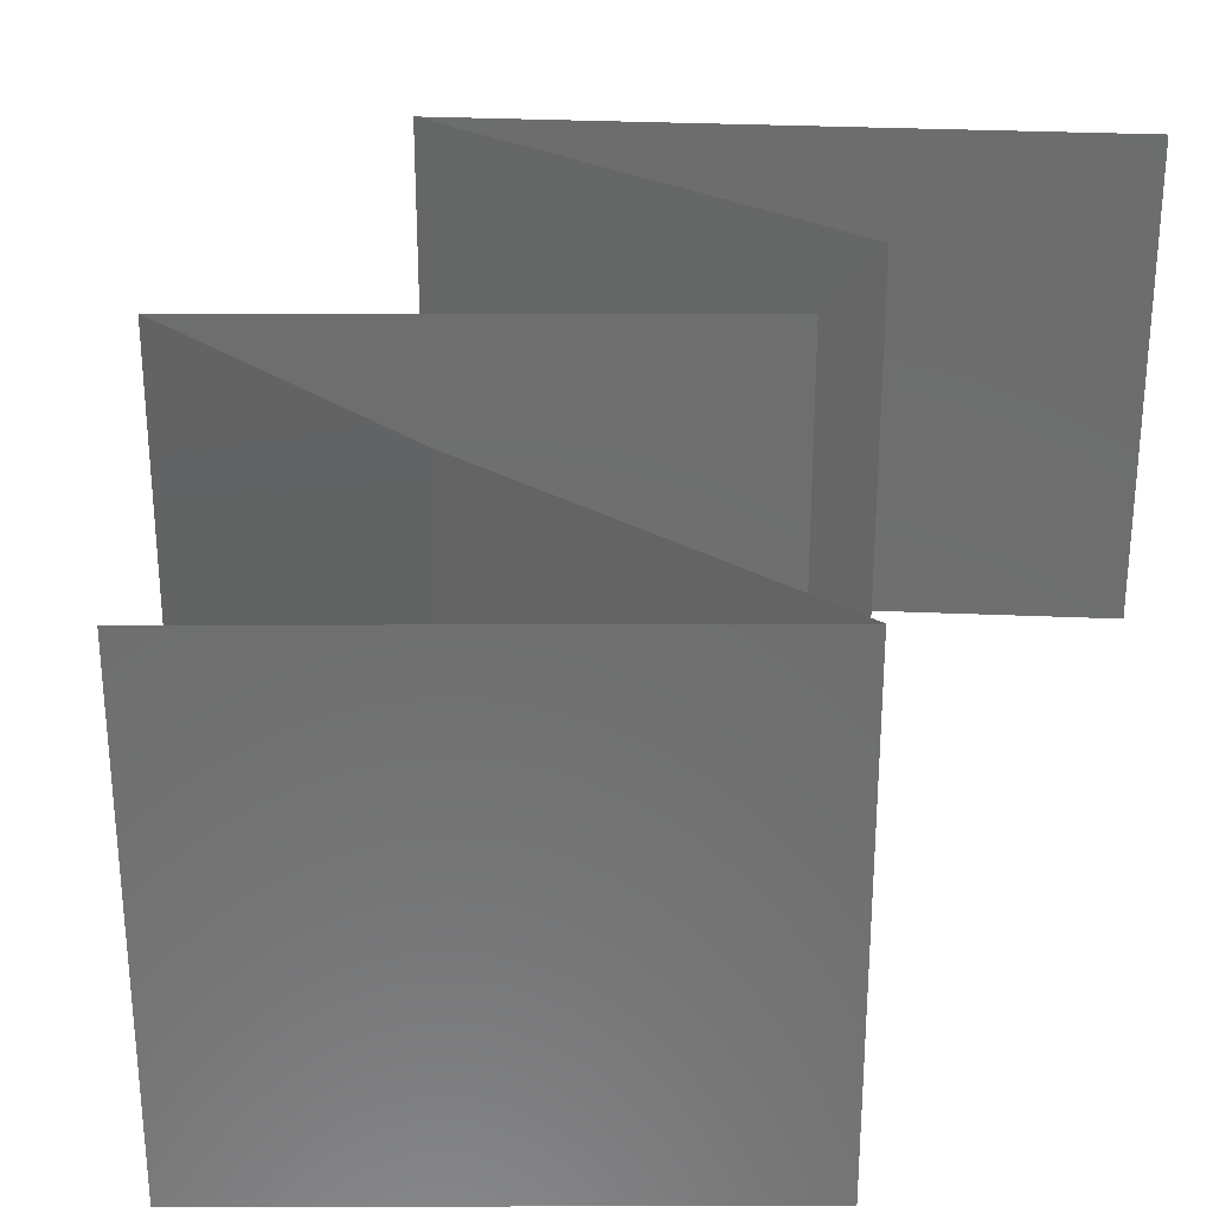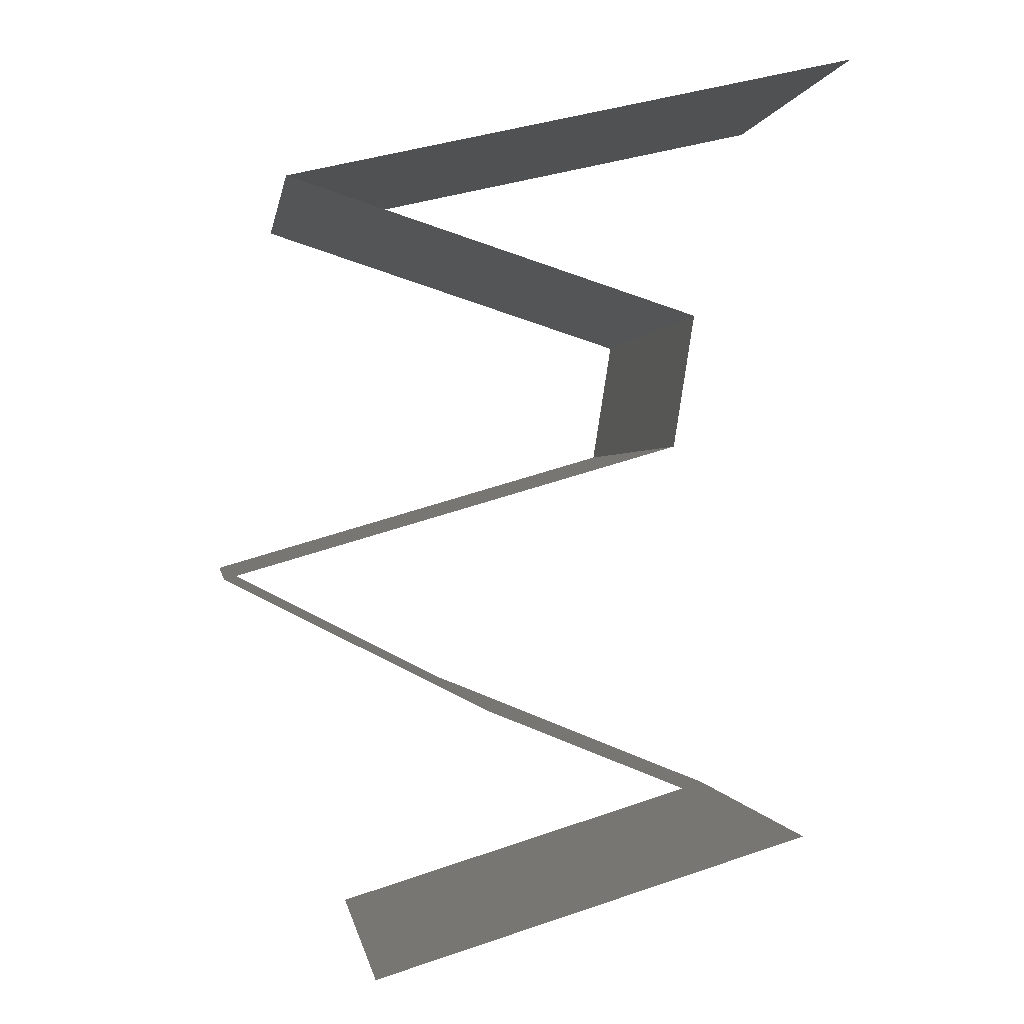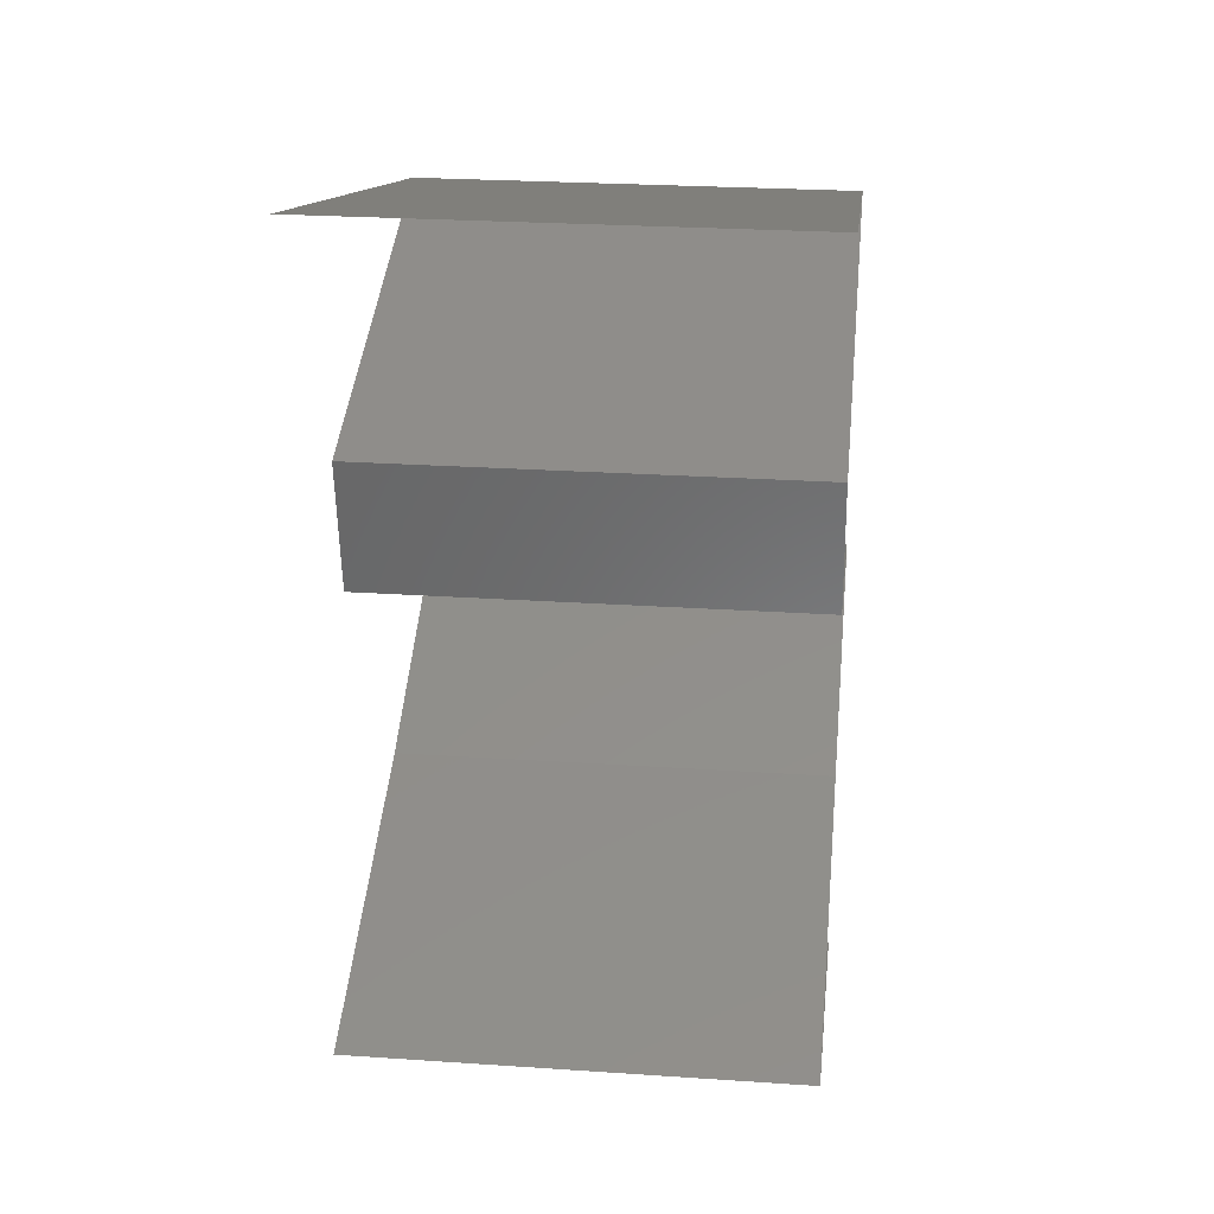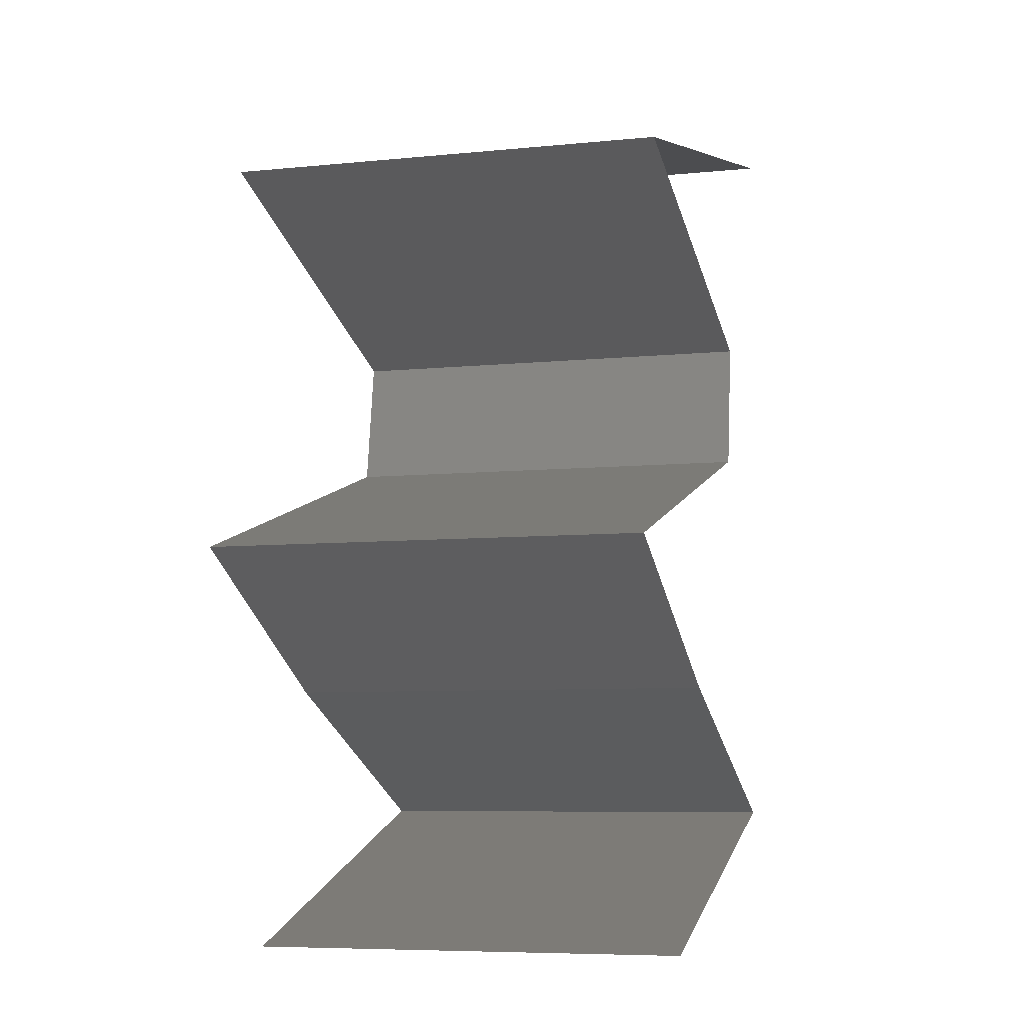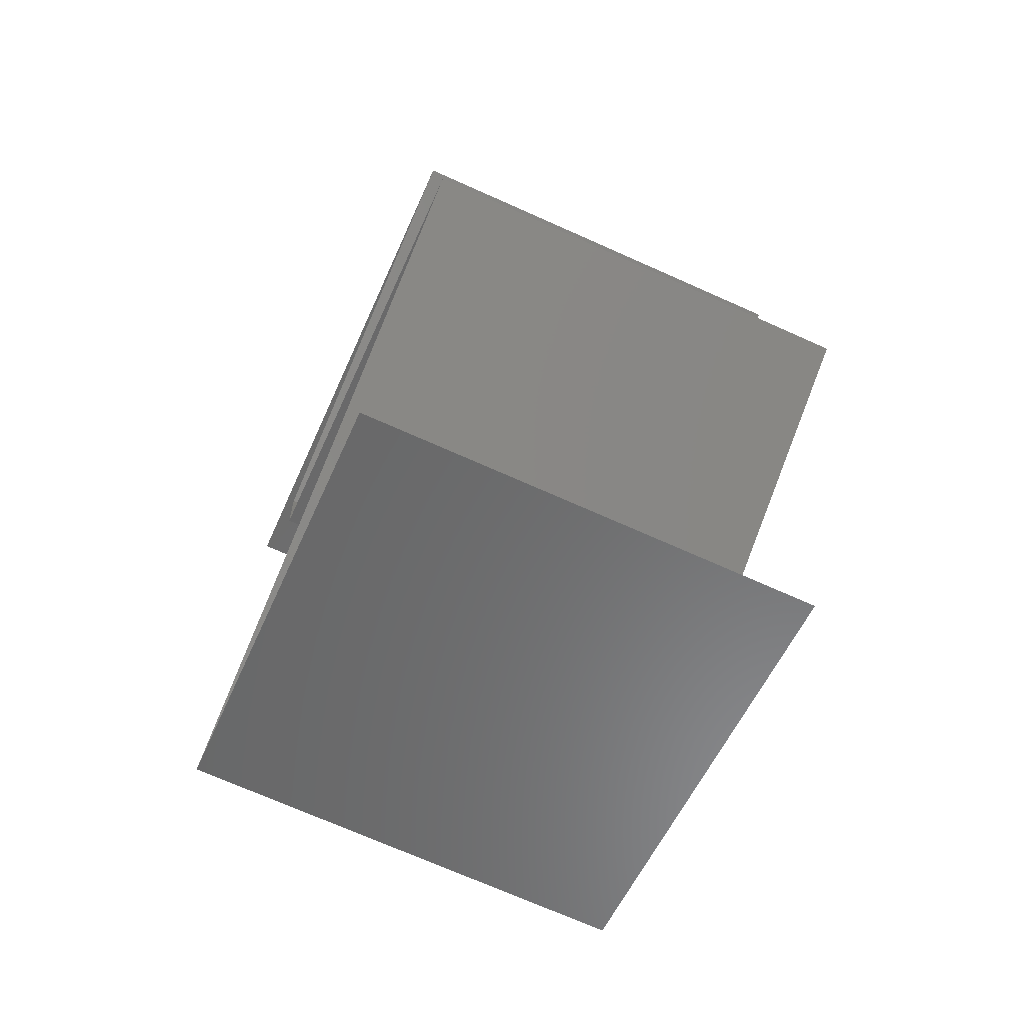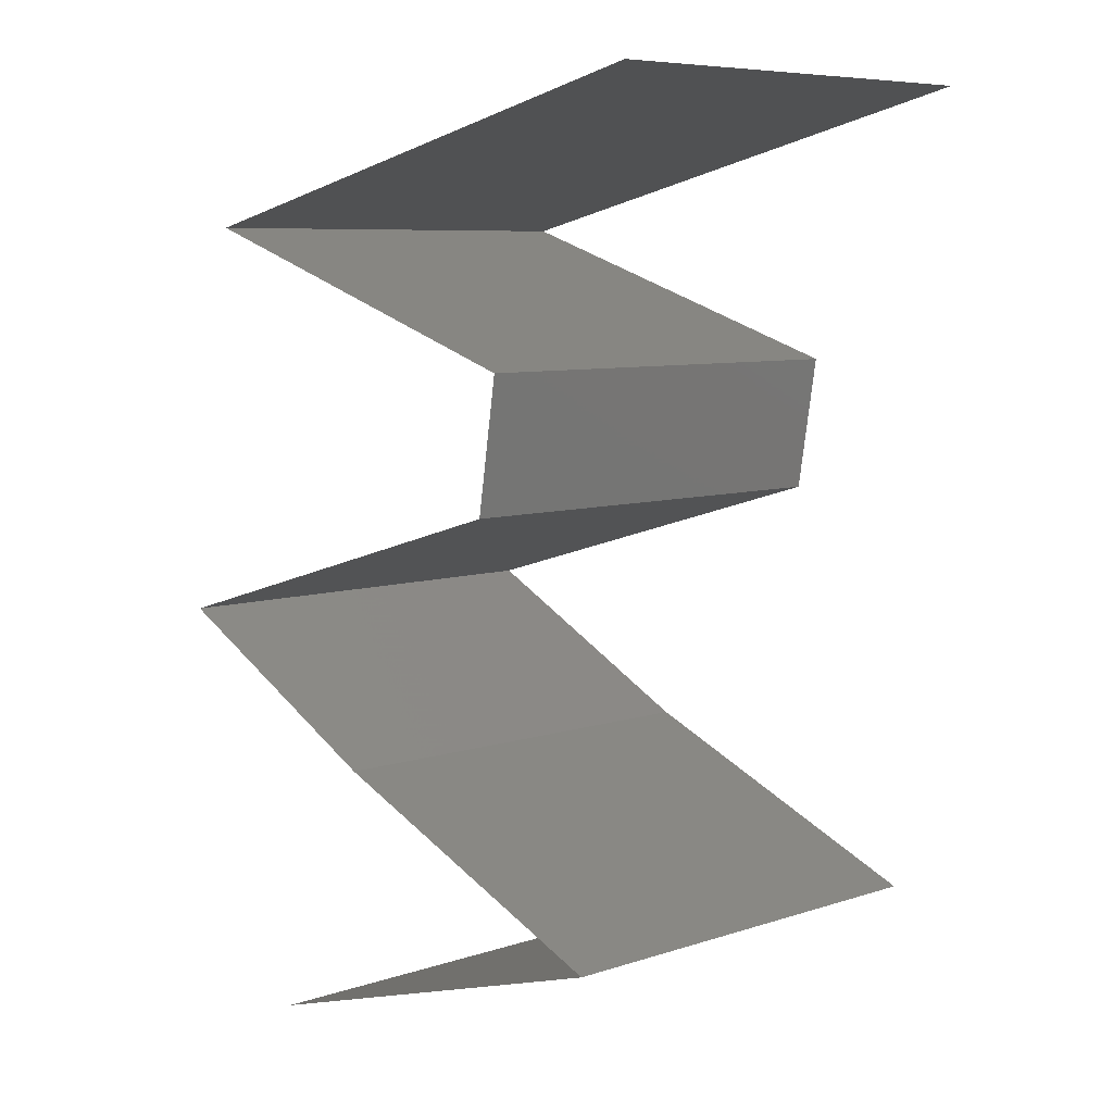
<metadata>
{"format":"stl","ext":"stl","renderer":"f3d","projection":"perspective","resolution":1024,"background":"white","views":[{"elev":30.3,"azim":16.6,"up":"+Z"},{"elev":0.0,"azim":-8.5,"up":"+Y"},{"elev":25.4,"azim":96.2,"up":"+Y"},{"elev":-7.3,"azim":-74.0,"up":"+Y"},{"elev":-71.7,"azim":-114.0,"up":"+Y"},{"elev":7.4,"azim":47.1,"up":"+Y"}]}
</metadata>
<code>
# stl→obj: 66 verts, 98 faces
v 0.02075 0.04443 0.02
v 0.02952 0.04645 0.02
v 0.02514 0.04544 0.01211
v 0.01198 0.04241 0
v 0.01198 0.04241 0.01
v 0.01886 0.044 0.00678
v 0.0383 0.04847 0.01
v 0.0383 0.04847 0
v 0.03141 0.04688 0.00678
v 0.0383 0.04847 0.02
v 0.03207 0.04703 0.0133
v 0.01198 0.04241 0.02
v 0.01821 0.04384 0.0133
v 0.02952 0.04645 0
v 0.02075 0.04443 0
v 0.02514 0.04544 0.005272
v 0.03079 0.03635 0.01
v 0.03079 0.03635 0.02
v 0.02391 0.03857 0.01295
v 0.02138 0.03938 0
v 0.01912 0.04011 0.00753
v 0.02138 0.03938 0.02
v 0.03079 0.03635 0
v 0.02557 0.03803 0.005532
v 0.01753 0.04062 0.01414
v 0.02982 0.03029 0.01
v 0.03031 0.03332 0.005
v 0.03031 0.03332 0.015
v 0.02982 0.03029 0.02
v 0.02982 0.03029 0
v 0.02192 0.02797 0.008079
v 0.01952 0.02726 0
v 0.009207 0.02423 0.02
v 0.01952 0.02726 0.02
v 0.01623 0.0263 0.01258
v 0.009207 0.02423 0.01
v 0.02467 0.02878 0.015
v 0.009207 0.02423 0
v 0.01517 0.02599 0.006062
v 0.01339 0.02211 0.015
v 0.02116 0.01818 0
v 0.02116 0.01818 0.01
v 0.01698 0.0203 0.005
v 0.01315 0.02224 0.005
v 0.02116 0.01818 0.02
v 0.01722 0.02018 0.015
v 0.01519 0.02121 0
v 0.01519 0.02121 0.02
v 0.01519 0.02121 0.01
v 0.02858 0.01515 0
v 0.036 0.01212 0
v 0.02828 0.01527 0.007947
v 0.036 0.01212 0.01
v 0.02601 0.01619 0.01437
v 0.036 0.01212 0.02
v 0.03097 0.01417 0.01446
v 0.02858 0.01515 0.02
v 0.01602 0.006059 0.01
v 0.01602 0.006059 0.02
v 0.02361 0.008362 0.01216
v 0.02601 0.009088 0.02
v 0.02601 0.009088 0
v 0.02905 0.01001 0.007379
v 0.03018 0.01035 0.01402
v 0.01602 0.006059 0
v 0.02101 0.007573 0.005
f 1 2 3
f 4 5 6
f 7 8 9
f 10 7 11
f 5 12 13
f 8 14 9
f 15 4 6
f 12 1 13
f 2 10 11
f 14 15 16
f 3 2 11
f 1 3 13
f 16 3 9
f 3 16 6
f 3 11 9
f 13 3 6
f 5 13 6
f 11 7 9
f 16 15 6
f 14 16 9
f 17 18 19
f 4 20 21
f 5 4 21
f 18 22 19
f 23 17 24
f 12 5 25
f 20 23 24
f 22 12 25
f 17 19 24
f 25 5 21
f 19 21 24
f 25 21 19
f 21 20 24
f 22 25 19
f 26 17 27
f 17 26 28
f 29 18 28
f 23 30 27
f 17 23 27
f 18 17 28
f 30 26 27
f 26 29 28
f 26 30 31
f 30 32 31
f 33 34 35
f 36 33 35
f 34 29 37
f 32 38 39
f 29 26 37
f 38 36 39
f 35 34 37
f 31 35 37
f 32 39 31
f 26 31 37
f 31 39 35
f 39 36 35
f 33 36 40
f 41 42 43
f 36 38 44
f 42 45 46
f 47 41 43
f 48 33 40
f 45 48 46
f 38 47 44
f 47 43 44
f 48 40 46
f 46 40 49
f 44 43 49
f 42 46 49
f 43 42 49
f 40 36 49
f 36 44 49
f 50 51 52
f 41 50 52
f 51 53 52
f 42 41 52
f 45 42 54
f 53 55 56
f 55 57 56
f 57 45 54
f 52 53 56
f 54 42 52
f 54 52 56
f 57 54 56
f 58 59 60
f 59 61 60
f 51 62 63
f 53 51 63
f 61 55 64
f 62 65 66
f 55 53 64
f 65 58 66
f 63 62 66
f 60 63 66
f 61 64 60
f 58 60 66
f 60 64 63
f 64 53 63

</code>
